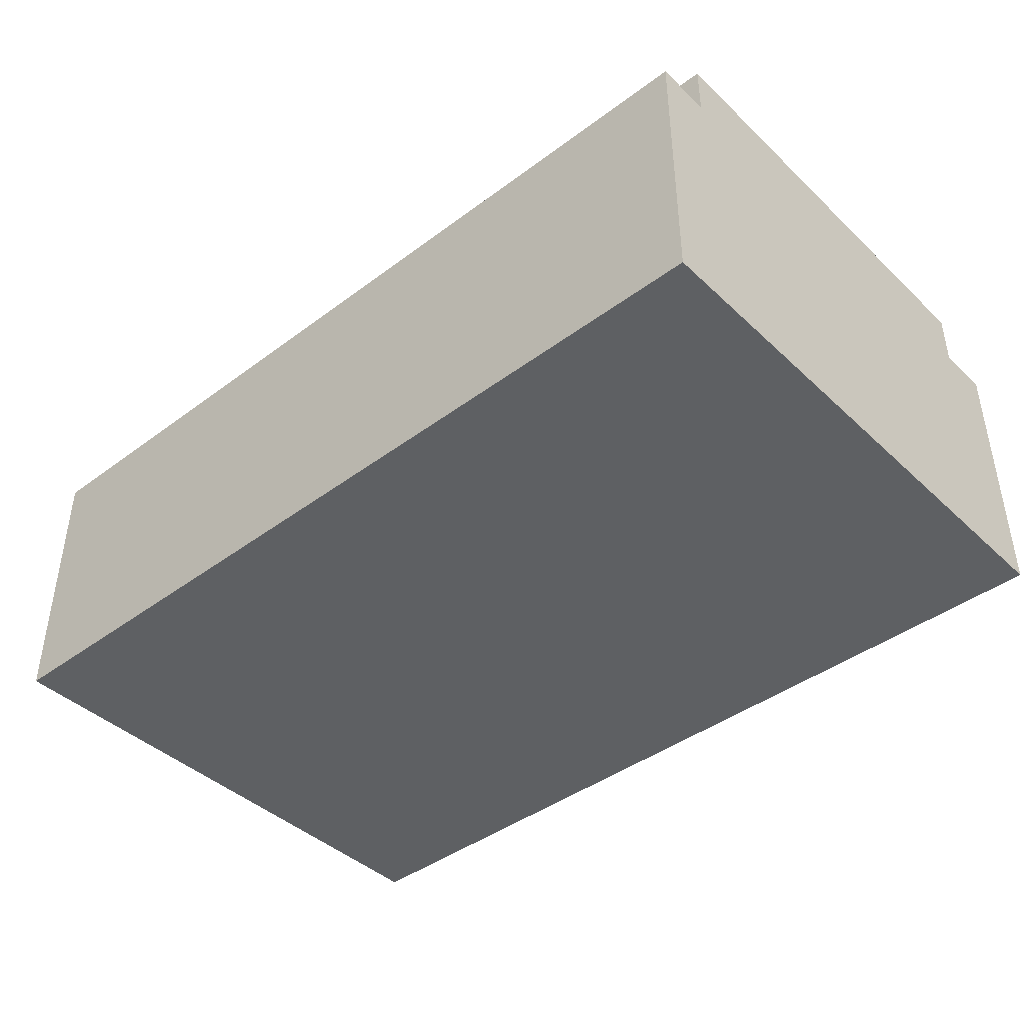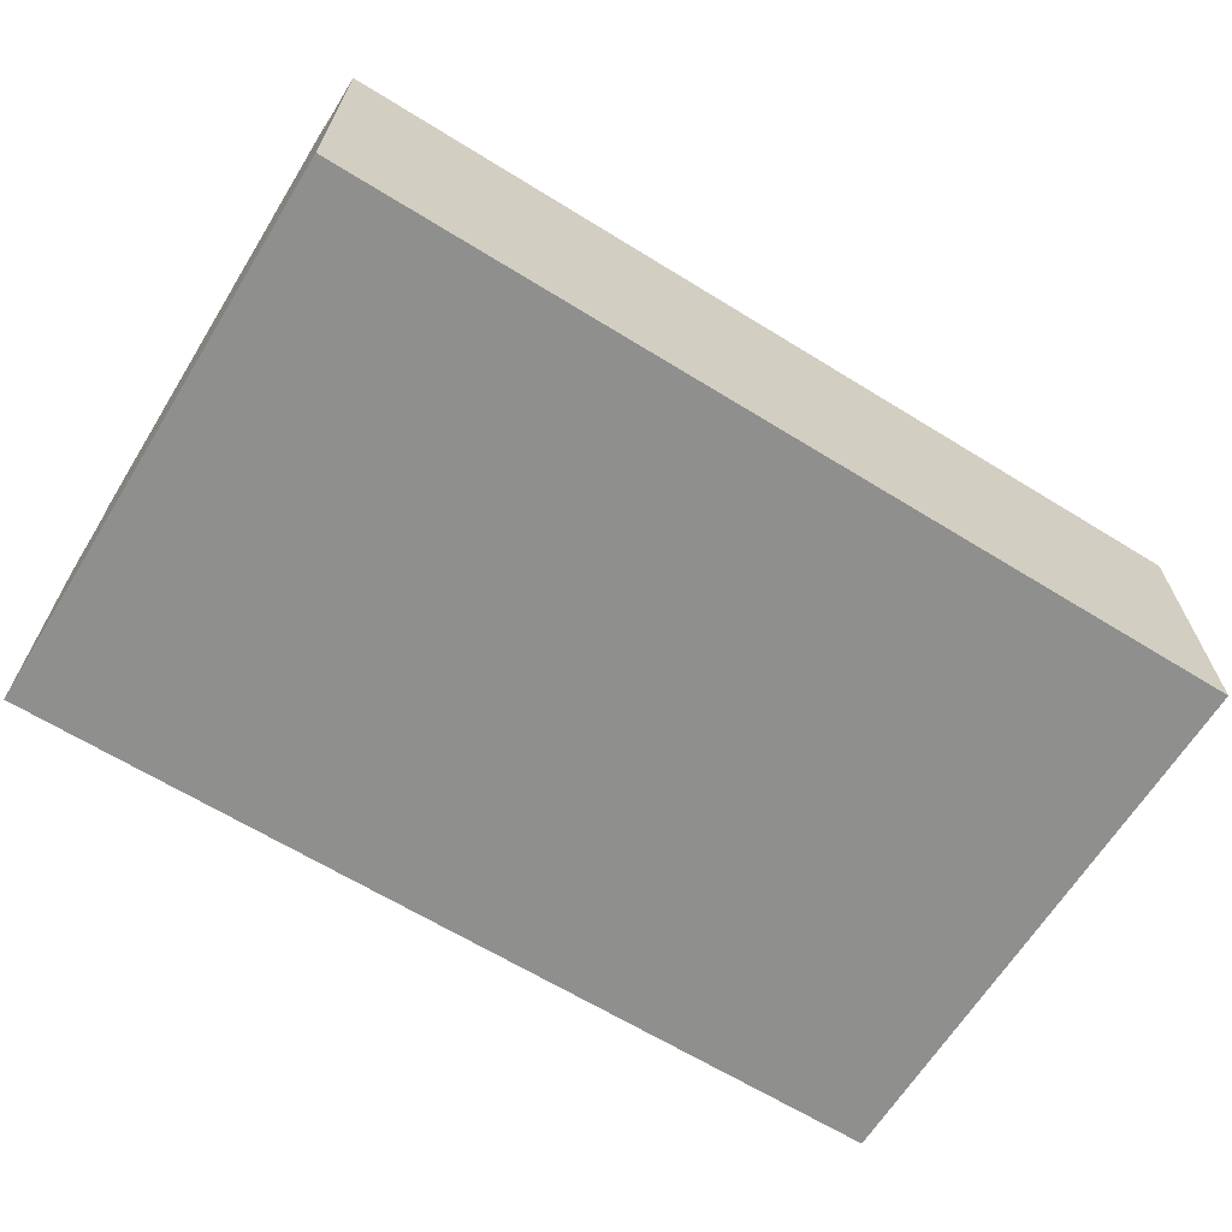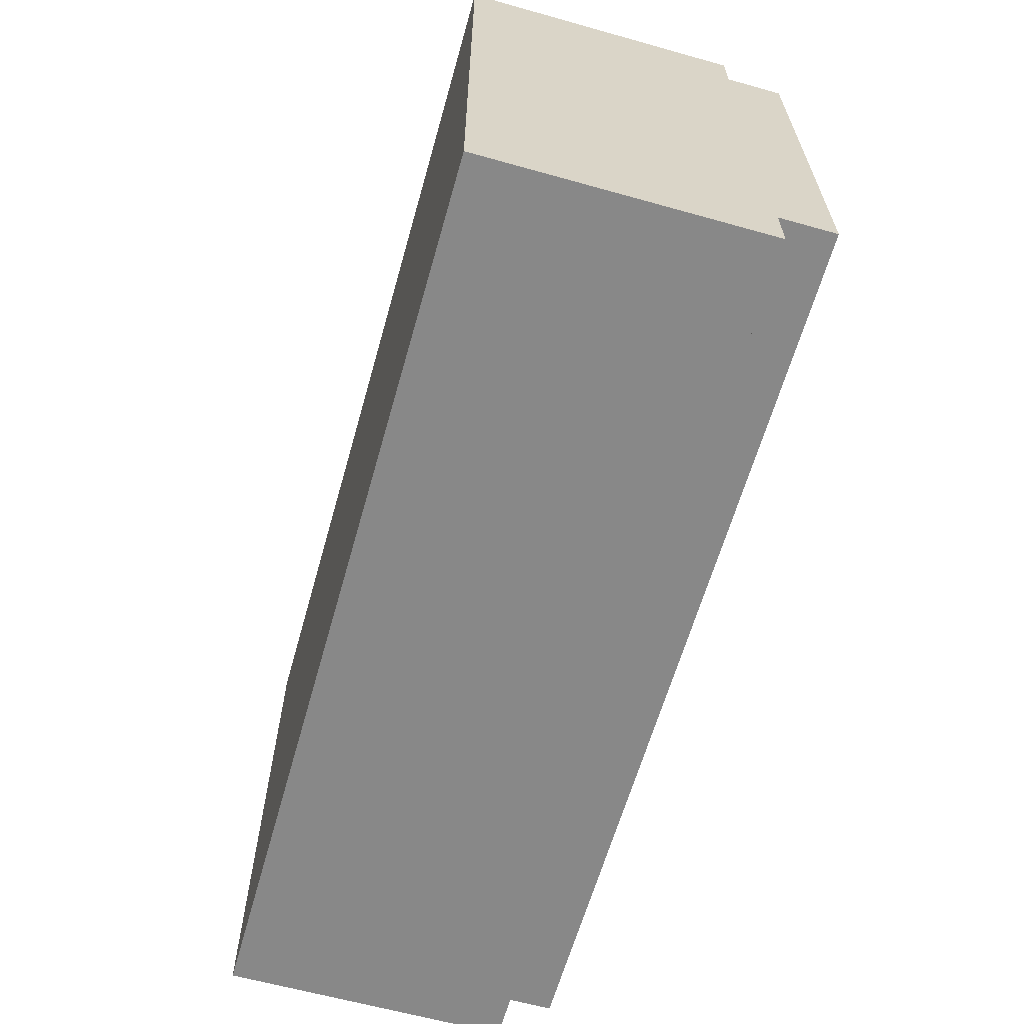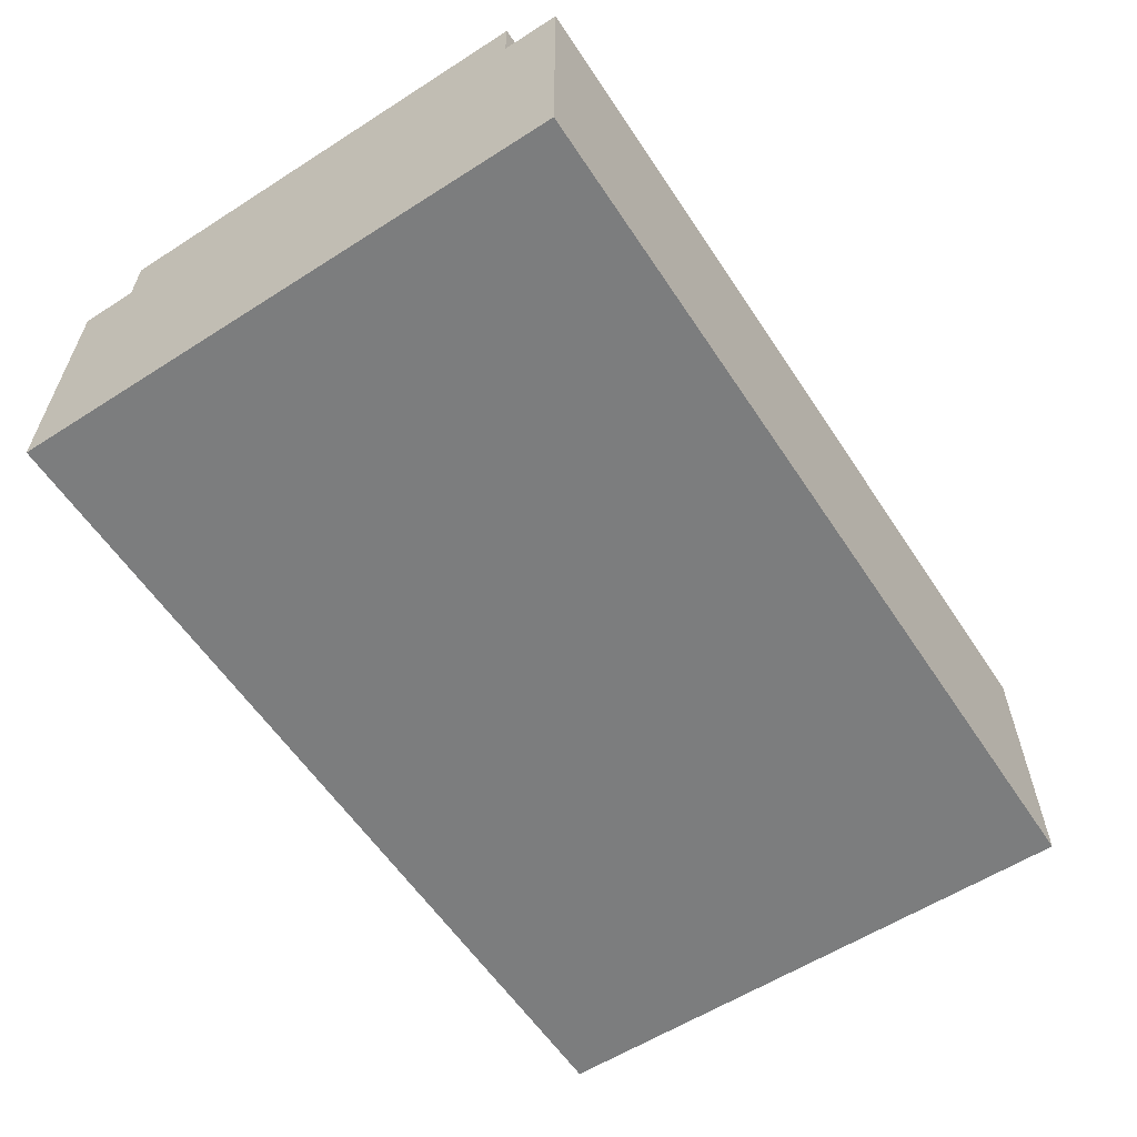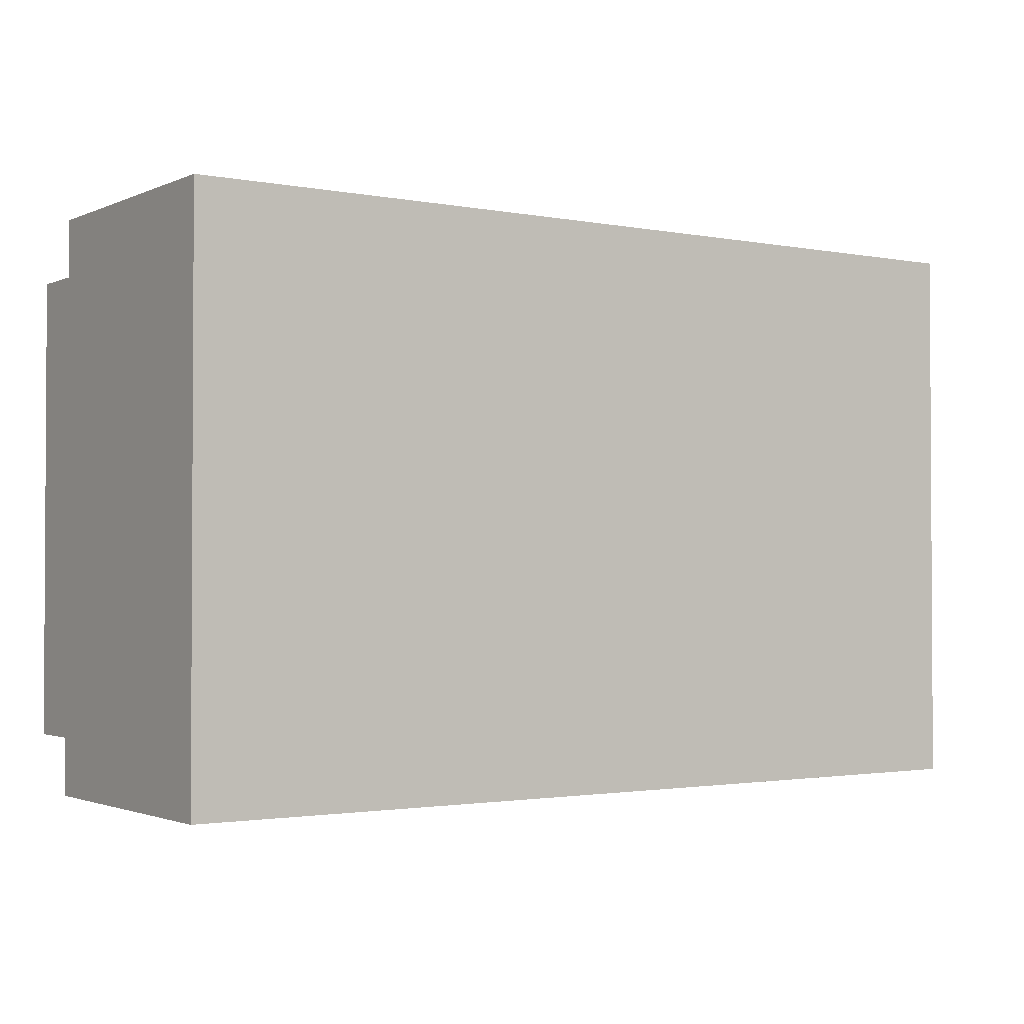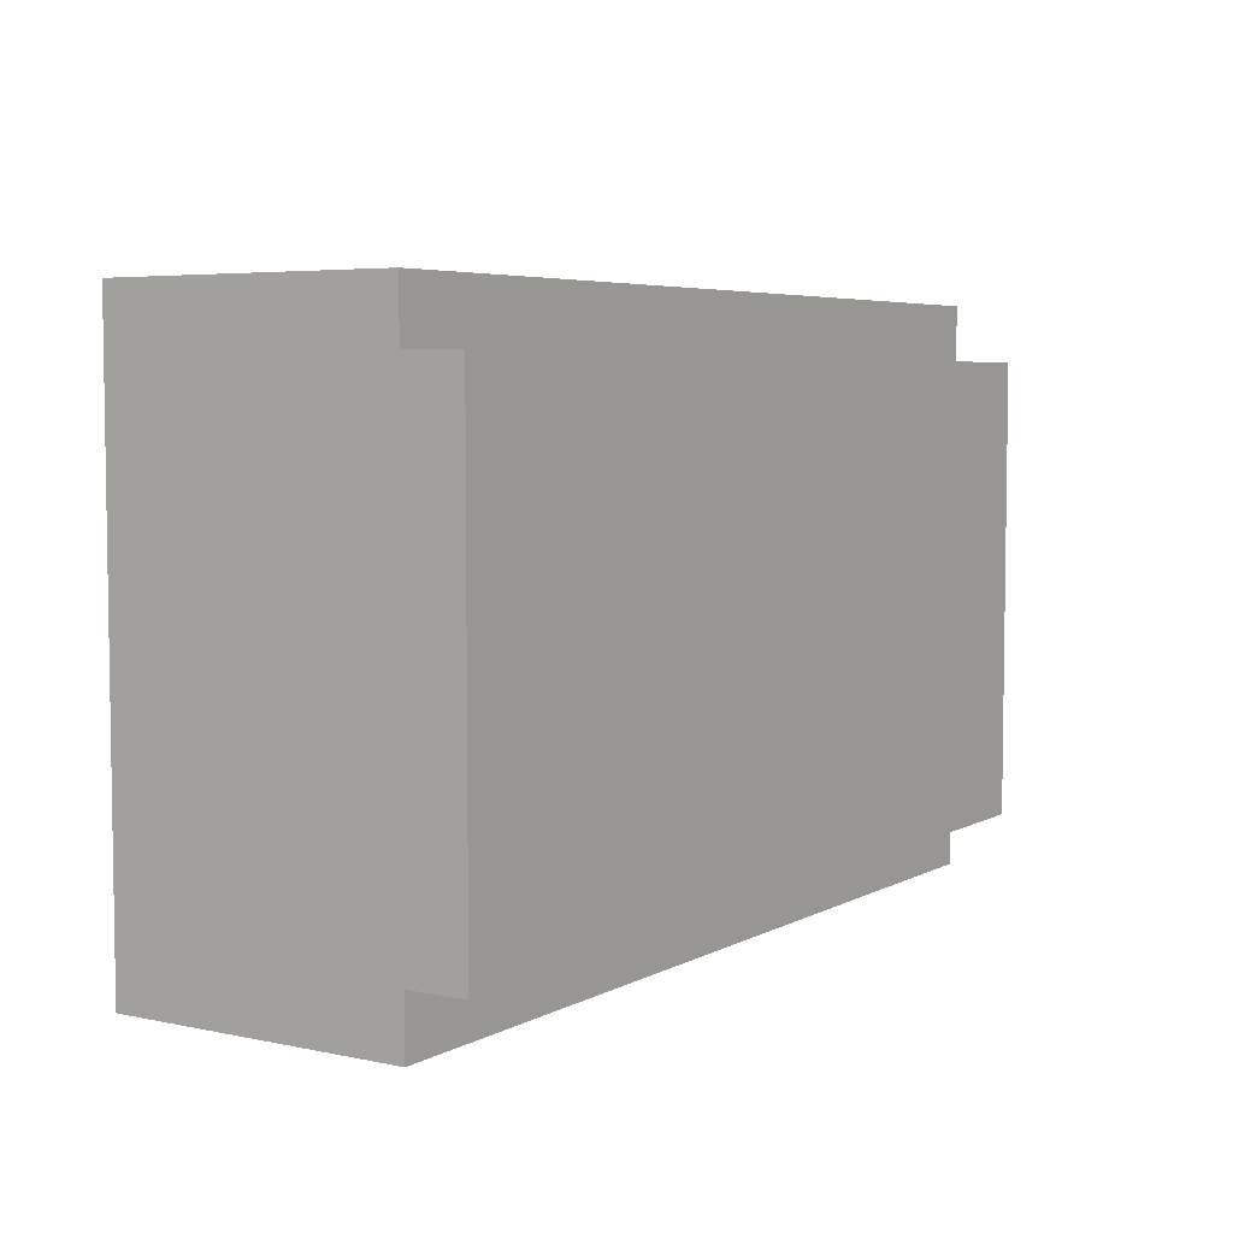
<metadata>
{"format":"obj","ext":"obj","renderer":"f3d","projection":"perspective","resolution":1024,"background":"white","views":[{"elev":-42.1,"azim":-138.2,"up":"+Y"},{"elev":-65.2,"azim":-31.8,"up":"+Y"},{"elev":-62.9,"azim":74.2,"up":"+Z"},{"elev":-59.0,"azim":-56.7,"up":"+Y"},{"elev":-1.8,"azim":-34.4,"up":"+Z"},{"elev":5.2,"azim":122.9,"up":"+Z"}]}
</metadata>
<code>
o
v -0.8 0.5 0.5
v 0.8 0.5 0.5
v -0.8 0 0.5
v 0.8 0 0.5
v -0.8 0.6 0.4
v 0.8 0.6 0.4
v -0.8 0.5 0.4
v 0.8 0.5 0.4
v -0.8 0.6 -0.4
v 0.8 0.6 -0.4
v -0.8 0.5 -0.4
v 0.8 0.5 -0.4
v -0.8 0.5 -0.5
v 0.8 0.5 -0.5
v -0.8 0 -0.5
v 0.8 0 -0.5
v -0.8 0.5 0.5
v -0.8 0 0.5
v -0.8 0.6 0.4
v -0.8 0.5 0.4
v -0.8 0.6 -0.4
v -0.8 0.5 -0.4
v -0.8 0.5 -0.5
v -0.8 0 -0.5
v 0.8 0.5 0.5
v 0.8 0 0.5
v 0.8 0.6 0.4
v 0.8 0.5 0.4
v 0.8 0.6 -0.4
v 0.8 0.5 -0.4
v 0.8 0.5 -0.5
v 0.8 0 -0.5
v -0.8 0.6 0.4
v -0.8 0.6 -0.4
v 0.8 0.6 0.4
v 0.8 0.6 -0.4
v -0.8 0.5 0.5
v -0.8 0.5 0.4
v -0.8 0.5 -0.4
v -0.8 0.5 -0.5
v 0.8 0.5 0.5
v 0.8 0.5 0.4
v 0.8 0.5 -0.4
v 0.8 0.5 -0.5
v -0.8 0 0.5
v -0.8 0 -0.5
v 0.8 0 0.5
v 0.8 0 -0.5
f 3 2 1
f 4 2 3
f 7 6 5
f 8 6 7
f 9 10 11
f 11 10 12
f 13 14 15
f 15 14 16
f 20 18 17
f 21 20 19
f 22 18 20
f 22 20 21
f 23 18 22
f 24 18 23
f 25 26 28
f 27 28 29
f 28 26 30
f 29 28 30
f 30 26 31
f 31 26 32
f 35 34 33
f 36 34 35
f 41 38 37
f 42 38 41
f 43 40 39
f 44 40 43
f 45 46 47
f 47 46 48

</code>
